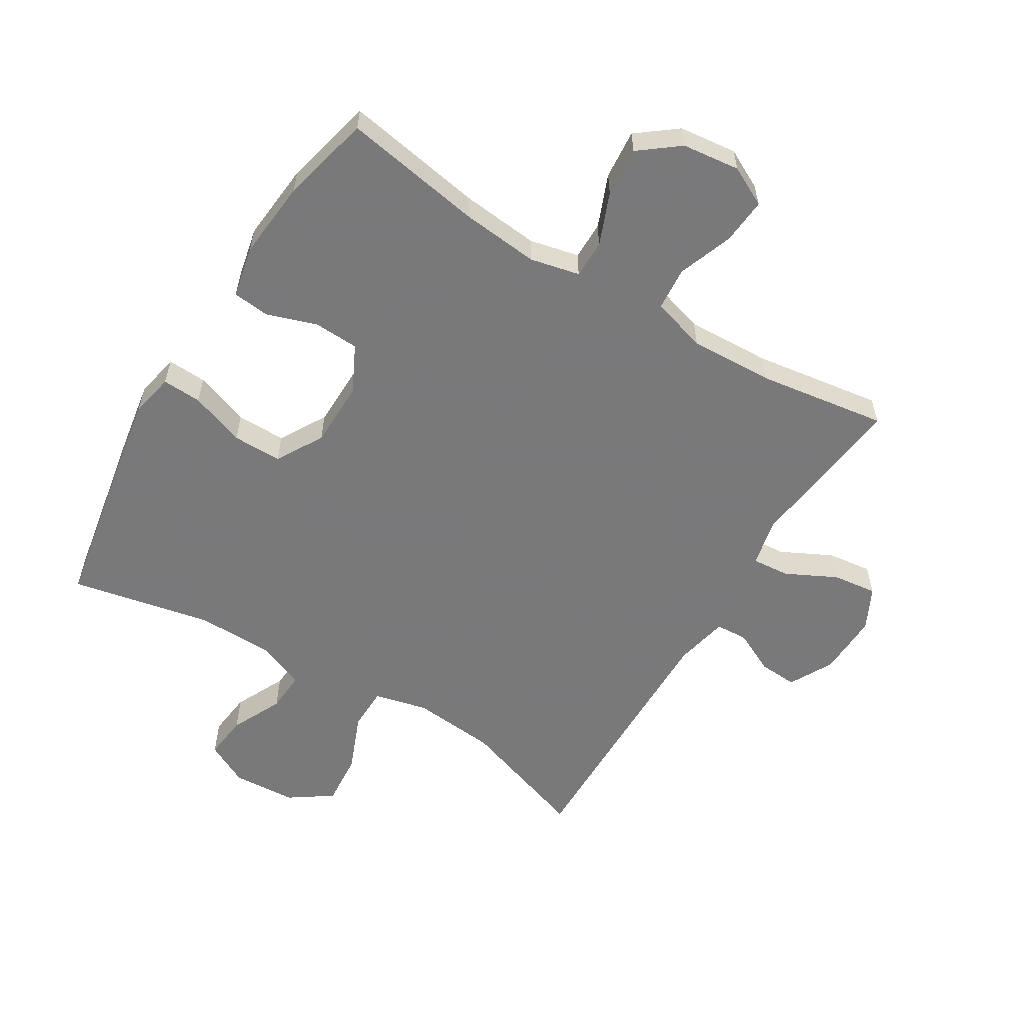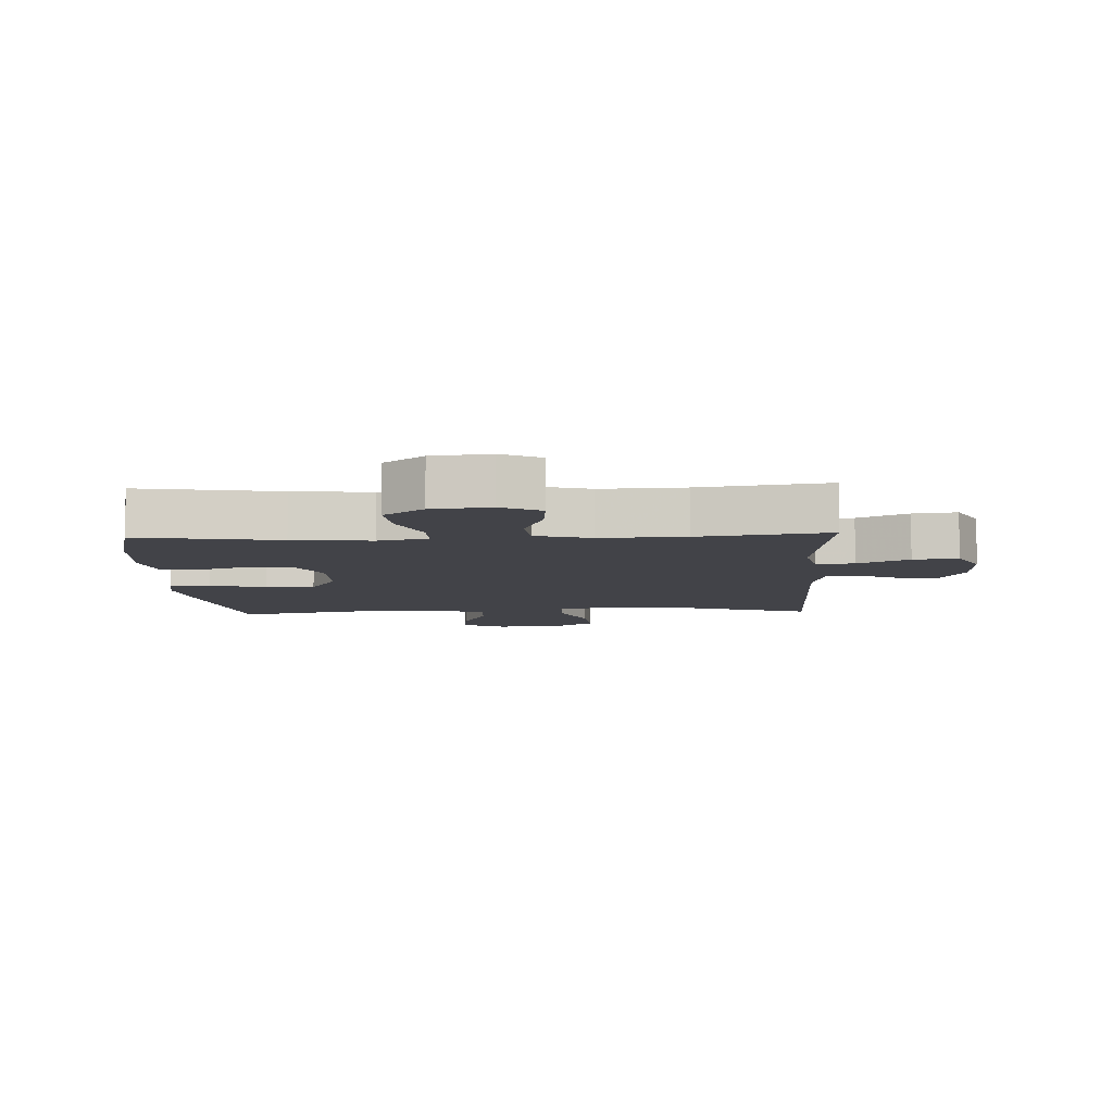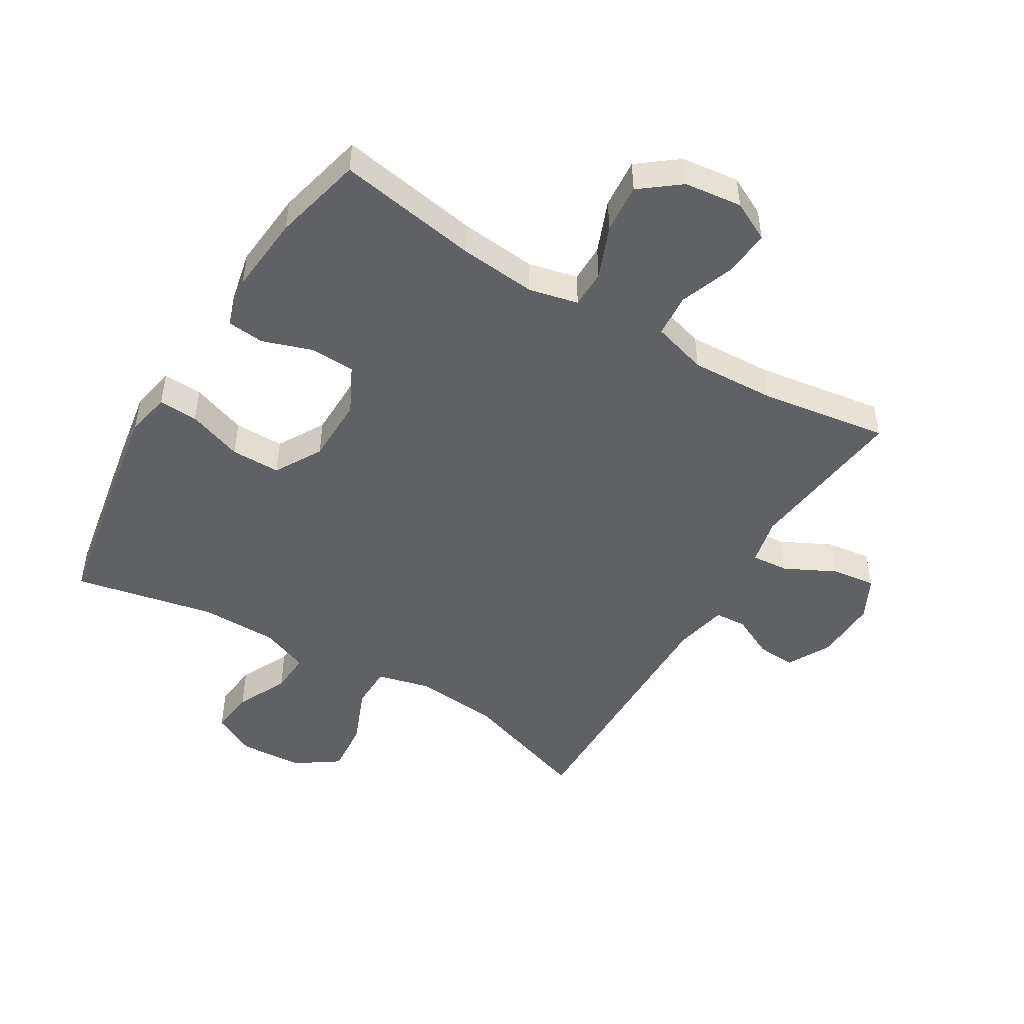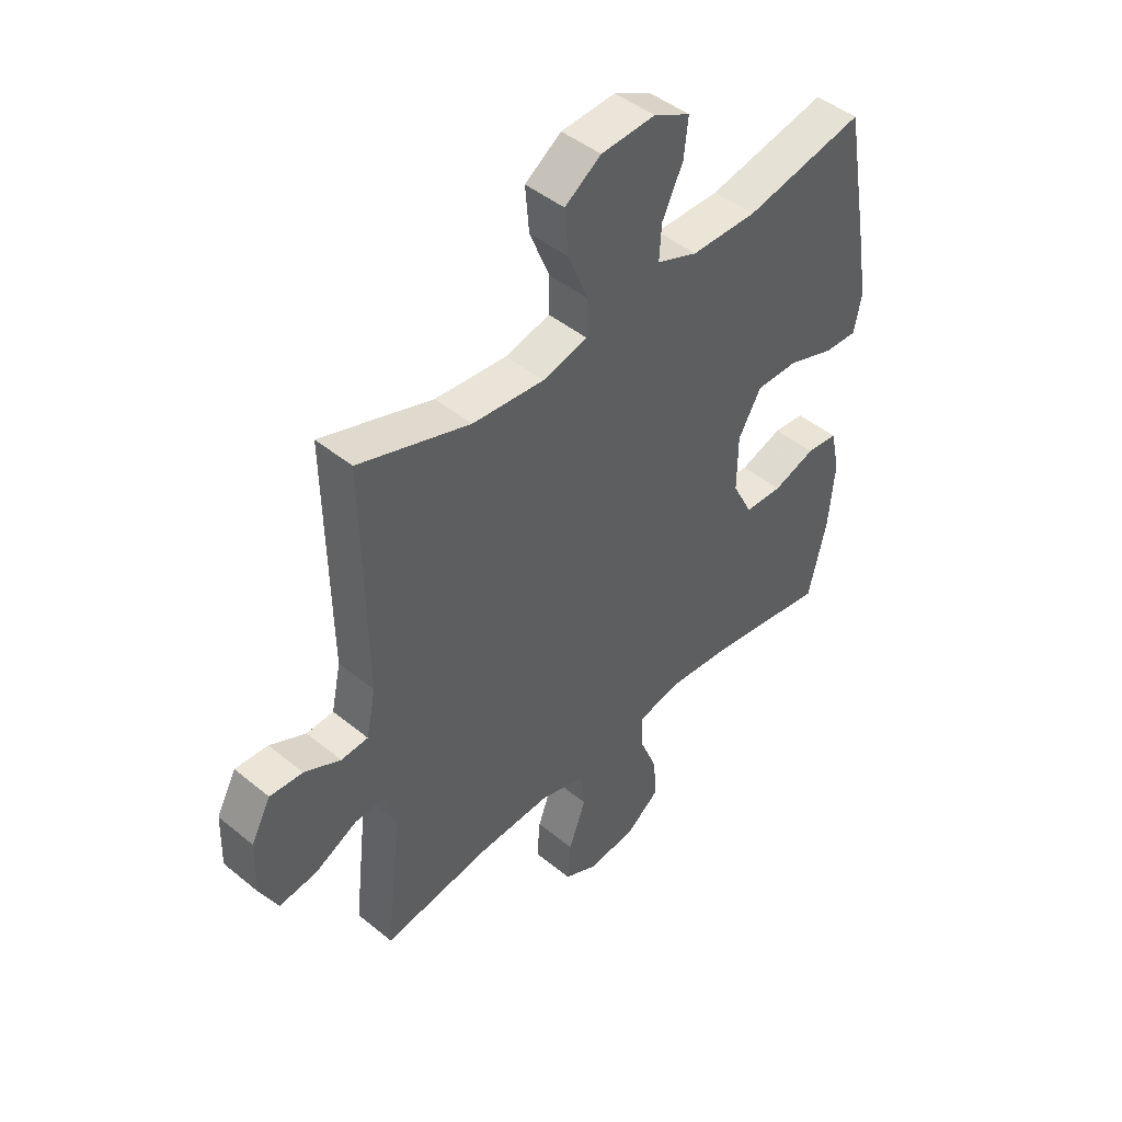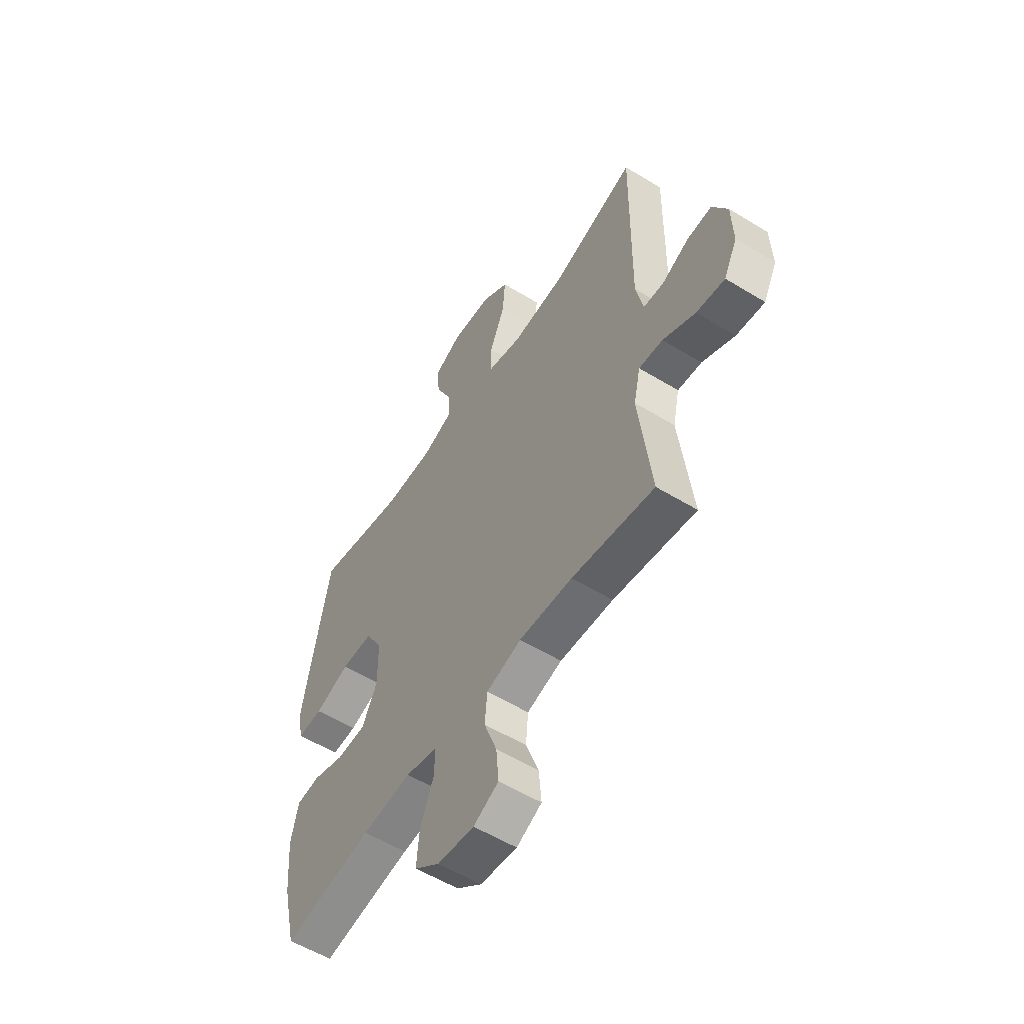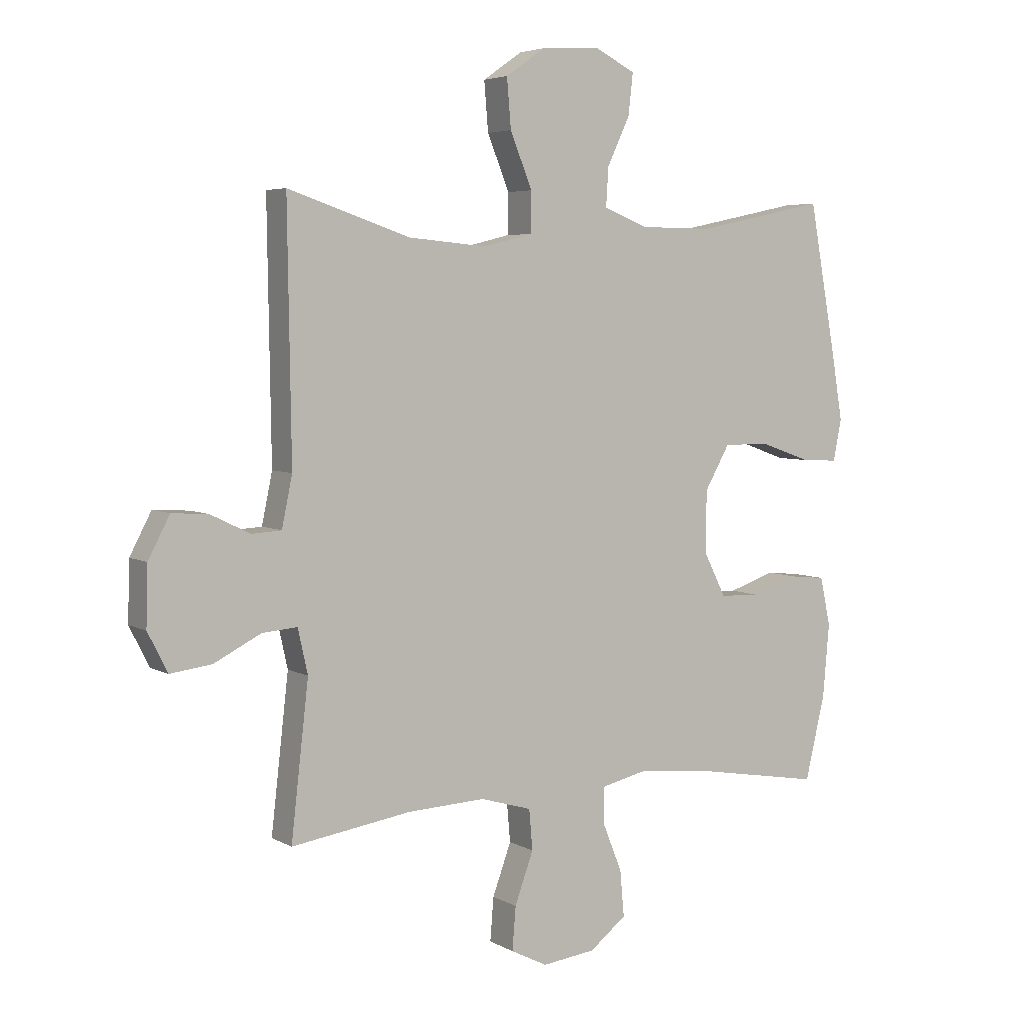
<metadata>
{"format":"obj","ext":"obj","renderer":"f3d","projection":"perspective","resolution":1024,"background":"white","views":[{"elev":-57.8,"azim":148.5,"up":"+Y"},{"elev":-7.6,"azim":-177.2,"up":"+Y"},{"elev":-48.2,"azim":148.9,"up":"+Y"},{"elev":45.8,"azim":-46.8,"up":"+Z"},{"elev":-56.3,"azim":-122.6,"up":"+Z"},{"elev":4.9,"azim":-31.4,"up":"+Z"}]}
</metadata>
<code>
v 0.5 0.07 0.5
v 0.547 0.07 0.242
v 0.566 0.07 0.128
v 0.552 0.07 0.057
v 0.489 0.07 0.06
v 0.401 0.07 0.091
v 0.322 0.07 0.091
v 0.279 0.07 0.016
v 0.278 0.07 -0.09
v 0.316 0.07 -0.165
v 0.388 0.07 -0.168
v 0.468 0.07 -0.141
v 0.527 0.07 -0.147
v 0.545 0.07 -0.23
v 0.534 0.07 -0.356
v 0.5 0.07 -0.5
v 0.276 0.07 -0.462
v 0.152 0.07 -0.45
v 0.073 0.07 -0.468
v 0.073 0.07 -0.529
v 0.107 0.07 -0.613
v 0.114 0.07 -0.692
v 0.051 0.07 -0.741
v -0.041 0.07 -0.752
v -0.104 0.07 -0.72
v -0.098 0.07 -0.646
v -0.066 0.07 -0.558
v -0.072 0.07 -0.489
v -0.16 0.07 -0.463
v -0.294 0.07 -0.469
v -0.5 0.07 -0.5
v -0.47 0.07 -0.238
v -0.487 0.07 -0.162
v -0.547 0.07 -0.167
v -0.628 0.07 -0.208
v -0.699 0.07 -0.217
v -0.733 0.07 -0.15
v -0.73 0.07 -0.049
v -0.693 0.07 0.021
v -0.631 0.07 0.017
v -0.563 0.07 -0.016
v -0.512 0.07 -0.013
v -0.494 0.07 0.073
v -0.5 0.07 0.5
v -0.29 0.07 0.43
v -0.155 0.07 0.418
v -0.07 0.07 0.439
v -0.069 0.07 0.508
v -0.107 0.07 0.601
v -0.114 0.07 0.685
v -0.046 0.07 0.732
v 0.056 0.07 0.738
v 0.125 0.07 0.703
v 0.117 0.07 0.632
v 0.078 0.07 0.55
v 0.074 0.07 0.484
v 0.151 0.07 0.454
v 0.275 0.07 0.453
v 0.5 0 0.5
v 0.547 0 0.242
v 0.566 0 0.128
v 0.552 0 0.057
v 0.489 0 0.06
v 0.401 0 0.091
v 0.322 0 0.091
v 0.279 0 0.016
v 0.278 0 -0.09
v 0.316 0 -0.165
v 0.388 0 -0.168
v 0.468 0 -0.141
v 0.527 0 -0.147
v 0.545 0 -0.23
v 0.534 0 -0.356
v 0.5 0 -0.5
v 0.276 0 -0.462
v 0.152 0 -0.45
v 0.073 0 -0.468
v 0.073 0 -0.529
v 0.107 0 -0.613
v 0.114 0 -0.692
v 0.051 0 -0.741
v -0.041 0 -0.752
v -0.104 0 -0.72
v -0.098 0 -0.646
v -0.066 0 -0.558
v -0.072 0 -0.489
v -0.16 0 -0.463
v -0.294 0 -0.469
v -0.5 0 -0.5
v -0.47 0 -0.238
v -0.487 0 -0.162
v -0.547 0 -0.167
v -0.628 0 -0.208
v -0.699 0 -0.217
v -0.733 0 -0.15
v -0.73 0 -0.049
v -0.693 0 0.021
v -0.631 0 0.017
v -0.563 0 -0.016
v -0.512 0 -0.013
v -0.494 0 0.073
v -0.5 0 0.5
v -0.29 0 0.43
v -0.155 0 0.418
v -0.07 0 0.439
v -0.069 0 0.508
v -0.107 0 0.601
v -0.114 0 0.685
v -0.046 0 0.732
v 0.056 0 0.738
v 0.125 0 0.703
v 0.117 0 0.632
v 0.078 0 0.55
v 0.074 0 0.484
v 0.151 0 0.454
v 0.275 0 0.453
f 52 53 54 55
f 52 55 56
f 51 52 56
f 48 49 50 51
f 47 48 51 56
f 43 44 45
f 42 43 45 46
f 38 39 40 41
f 38 41 42
f 37 38 42
f 34 35 36 37
f 33 34 37 42
f 32 33 42 46
f 30 31 32 46
f 24 25 26 27
f 24 27 28
f 23 24 28
f 20 21 22 23
f 19 20 23 28
f 18 19 28 29
f 14 15 16 17
f 14 17 18
f 11 12 13 14
f 10 11 14 18
f 9 10 18 29
f 3 4 5 6
f 3 6 7
f 58 1 2 3
f 57 58 3 7
f 47 56 57 7
f 8 9 29 30
f 30 46 47
f 7 8 30 47
f 113 112 111 110
f 114 113 110
f 114 110 109
f 109 108 107 106
f 114 109 106 105
f 103 102 101
f 104 103 101 100
f 99 98 97 96
f 100 99 96
f 100 96 95
f 95 94 93 92
f 100 95 92 91
f 104 100 91 90
f 104 90 89 88
f 85 84 83 82
f 86 85 82
f 86 82 81
f 81 80 79 78
f 86 81 78 77
f 87 86 77 76
f 75 74 73 72
f 76 75 72
f 72 71 70 69
f 76 72 69 68
f 87 76 68 67
f 64 63 62 61
f 65 64 61
f 61 60 59 116
f 65 61 116 115
f 65 115 114 105
f 88 87 67 66
f 105 104 88
f 105 88 66 65
f 1 59 60 2
f 2 60 61 3
f 3 61 62 4
f 4 62 63 5
f 5 63 64 6
f 6 64 65 7
f 7 65 66 8
f 8 66 67 9
f 9 67 68 10
f 10 68 69 11
f 11 69 70 12
f 12 70 71 13
f 13 71 72 14
f 14 72 73 15
f 15 73 74 16
f 16 74 75 17
f 17 75 76 18
f 18 76 77 19
f 19 77 78 20
f 20 78 79 21
f 21 79 80 22
f 22 80 81 23
f 23 81 82 24
f 24 82 83 25
f 25 83 84 26
f 26 84 85 27
f 27 85 86 28
f 28 86 87 29
f 29 87 88 30
f 30 88 89 31
f 31 89 90 32
f 32 90 91 33
f 33 91 92 34
f 34 92 93 35
f 35 93 94 36
f 36 94 95 37
f 37 95 96 38
f 38 96 97 39
f 39 97 98 40
f 40 98 99 41
f 41 99 100 42
f 42 100 101 43
f 43 101 102 44
f 44 102 103 45
f 45 103 104 46
f 46 104 105 47
f 47 105 106 48
f 48 106 107 49
f 49 107 108 50
f 50 108 109 51
f 51 109 110 52
f 52 110 111 53
f 53 111 112 54
f 54 112 113 55
f 55 113 114 56
f 56 114 115 57
f 57 115 116 58
f 58 116 59 1

</code>
